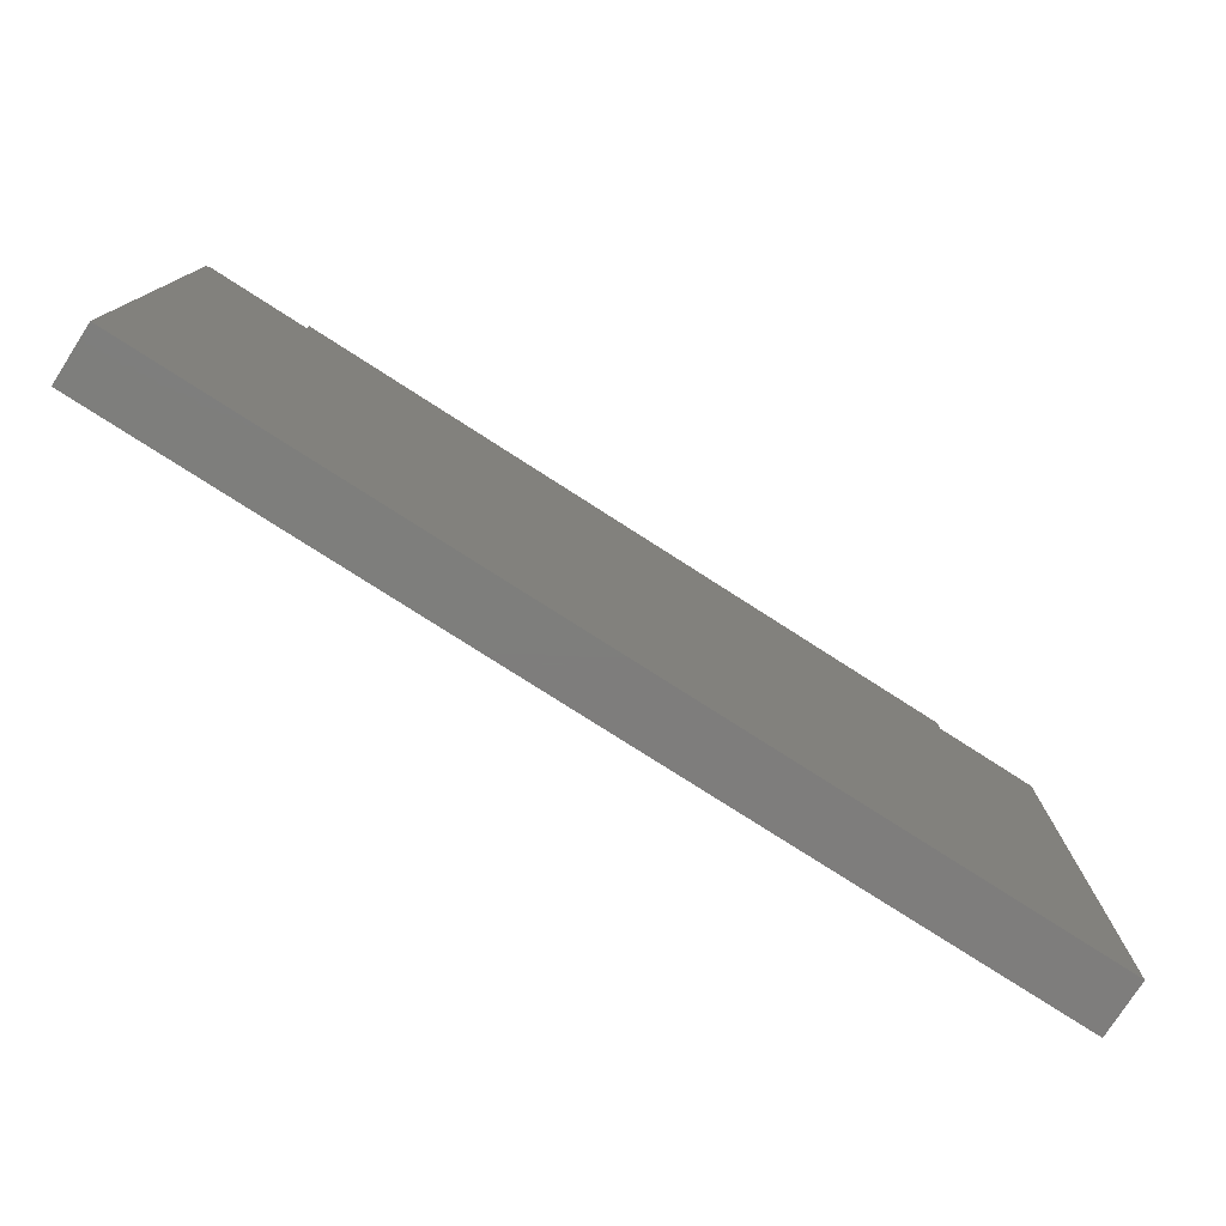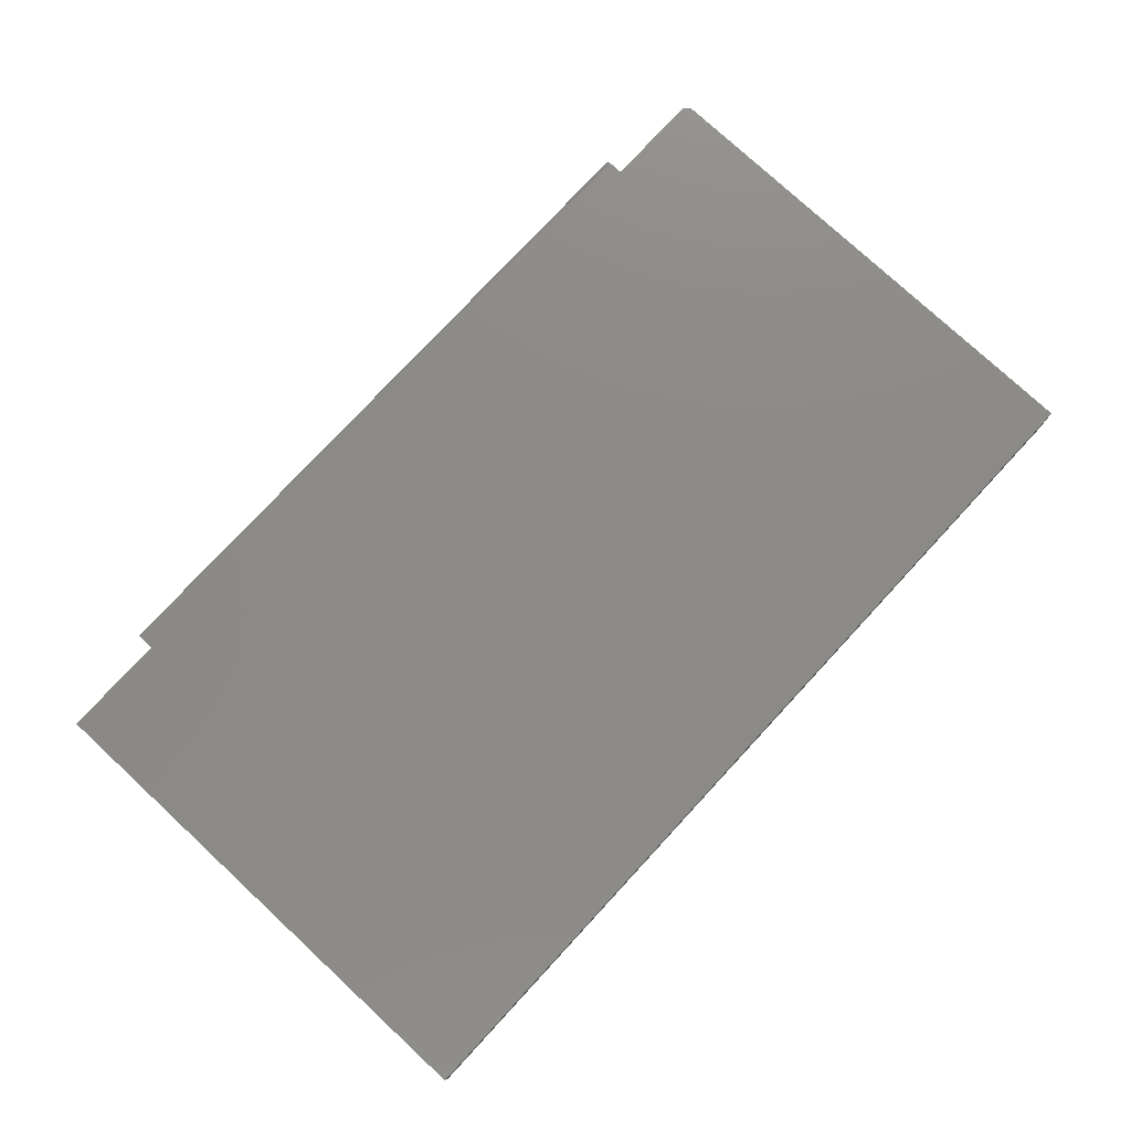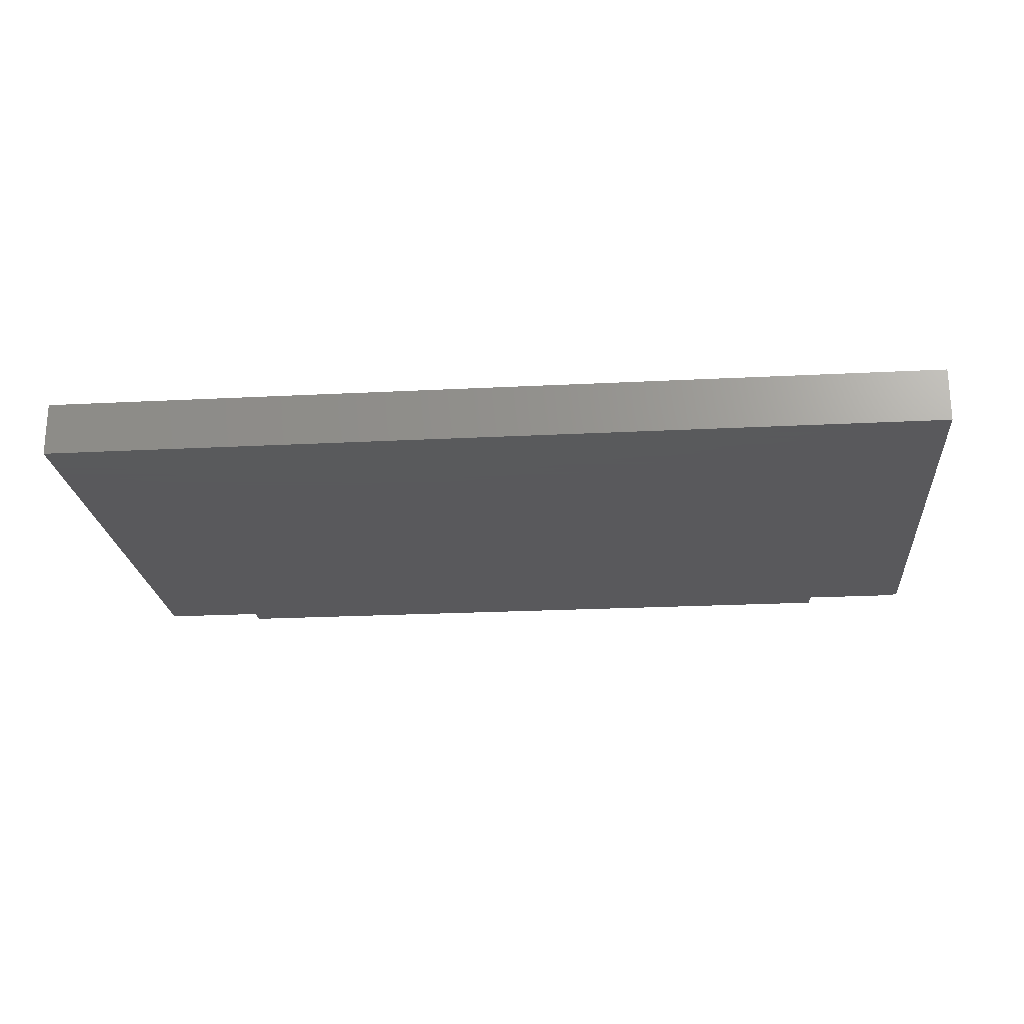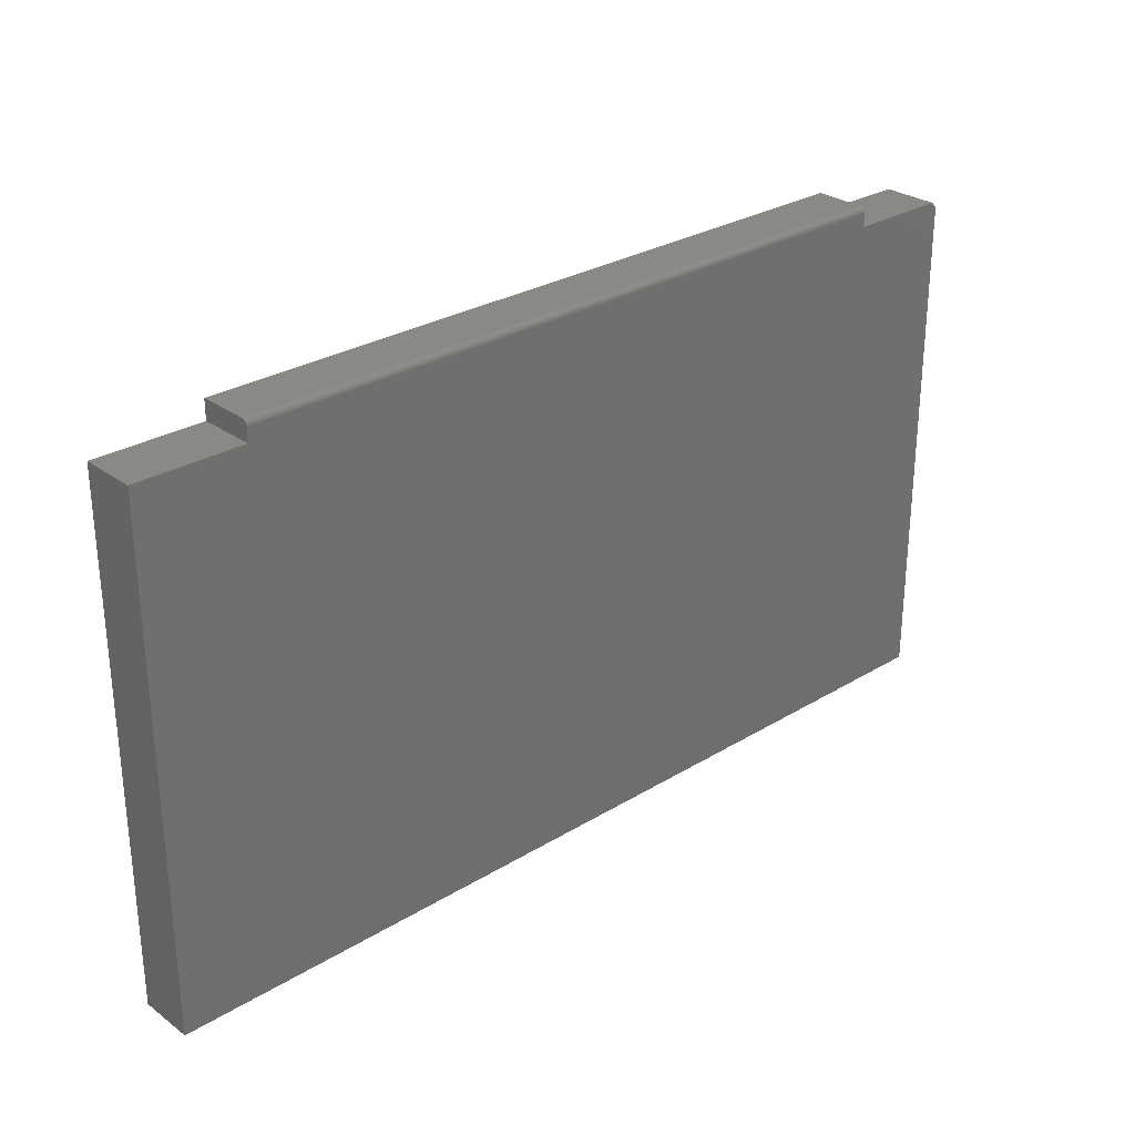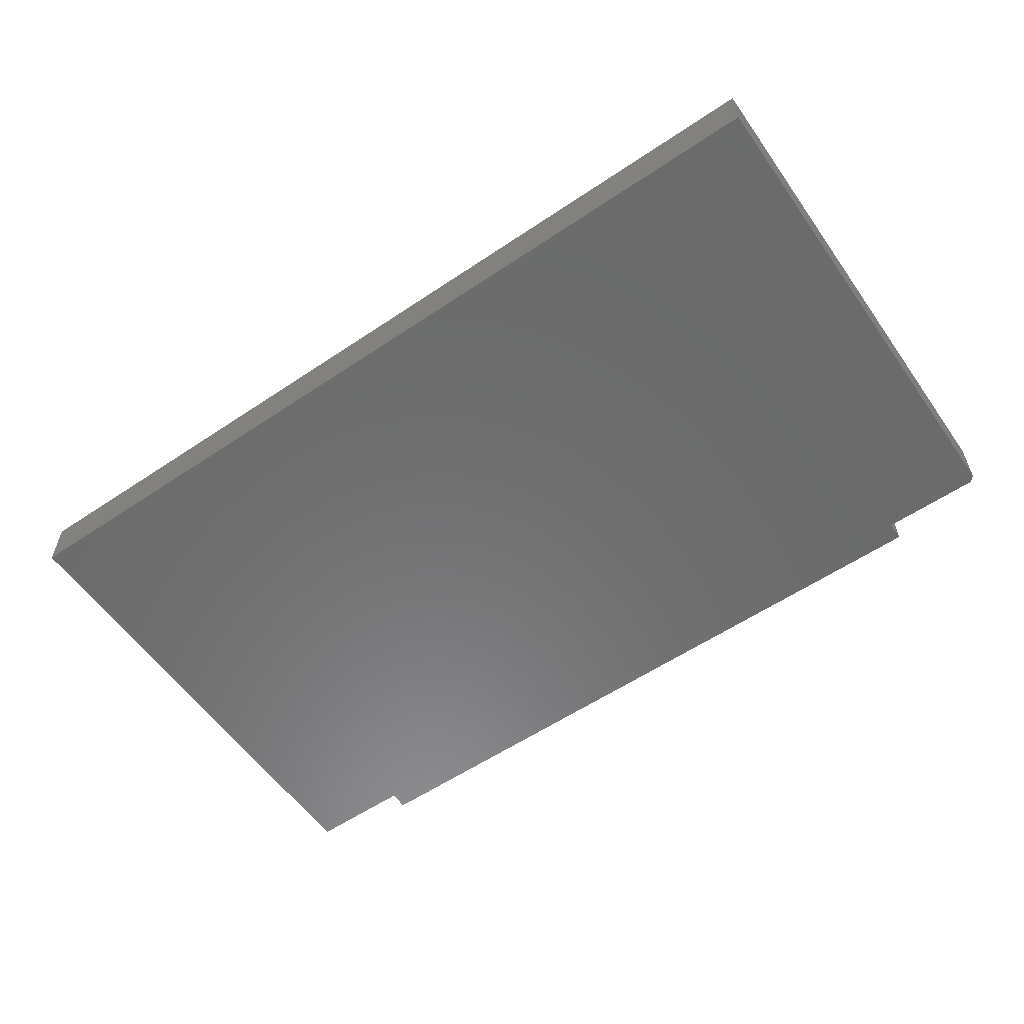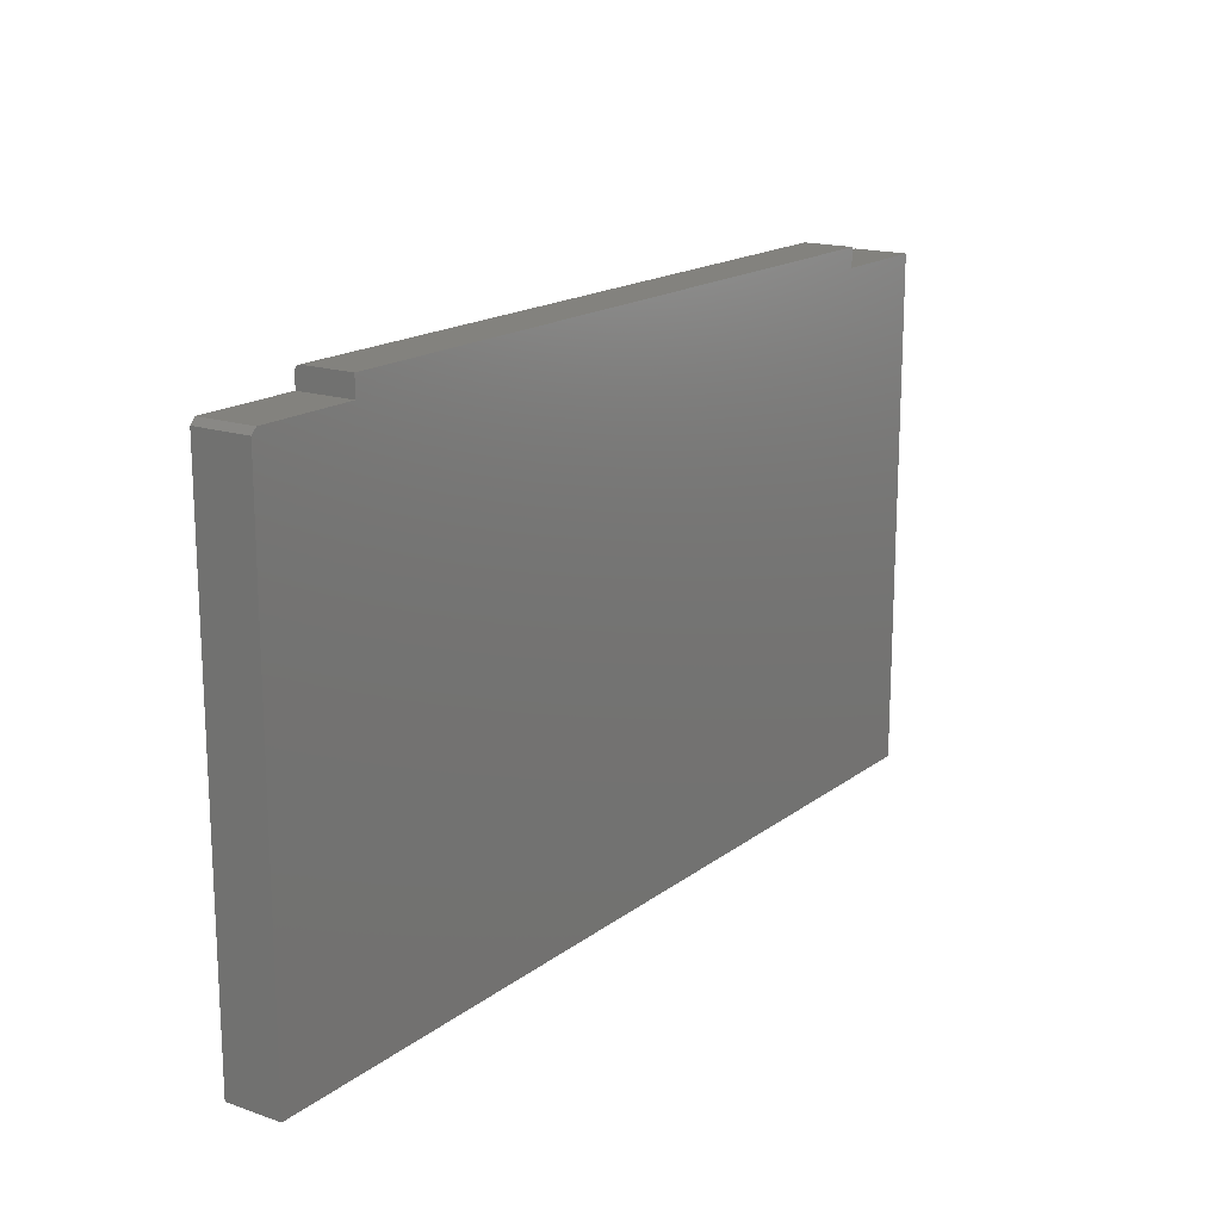
<metadata>
{"format":"stl","ext":"stl","renderer":"f3d","projection":"perspective","resolution":1024,"background":"white","views":[{"elev":-77.5,"azim":-32.7,"up":"+Z"},{"elev":77.5,"azim":132.8,"up":"+Y"},{"elev":-22.4,"azim":-174.9,"up":"+Y"},{"elev":28.4,"azim":137.5,"up":"+Z"},{"elev":-57.7,"azim":-145.1,"up":"+Y"},{"elev":17.0,"azim":-55.5,"up":"+Z"}]}
</metadata>
<code>
# stl→obj: 34 verts, 64 faces
v -0.6484 7.946e-17 -0.03429
v -0.6406 8.119e-17 -0.02648
v -0.4983 9.7e-17 -0.02648
v 0.4983 2.076e-16 -0.02648
v 0.6484 2.243e-16 -0.02648
v 0.6484 1.44e-16 -0.75
v -0.6484 0 -0.75
v -0.4983 9.916e-17 -0.00699
v 0.4983 2.098e-16 -0.00699
v -0.6484 -0.07812 -0.03429
v -0.6484 -0.07812 -0.75
v 0.6484 -0.07812 -0.75
v 0.6484 -0.07812 -0.02648
v 0.4983 -0.07812 -0.02648
v -0.4983 -0.07812 -0.02648
v -0.6406 -0.07812 -0.02648
v -0.4983 -0.07812 0.0008224
v 0.4983 -0.07812 0.0008224
v -0.4983 -0.007812 0.0008224
v -0.4983 -0.006288 0.0006723
v -0.4983 -0.003472 -0.0004943
v -0.4983 -0.004823 0.0002277
v -0.4983 -0.002288 -0.001466
v -0.4983 -0.001317 -0.00265
v -0.4983 -0.0005947 -0.004
v -0.4983 -0.0001501 -0.005466
v 0.4983 -0.007812 0.0008224
v 0.4983 -0.003472 -0.0004943
v 0.4983 -0.006288 0.0006723
v 0.4983 -0.004823 0.0002277
v 0.4983 -0.001317 -0.00265
v 0.4983 -0.0001501 -0.005466
v 0.4983 -0.0005947 -0.004
v 0.4983 -0.002288 -0.001466
f 1 2 3
f 1 3 4
f 1 4 5
f 1 5 6
f 1 6 7
f 3 8 4
f 4 8 9
f 10 11 12
f 10 12 13
f 10 13 14
f 10 14 15
f 10 15 16
f 15 14 17
f 17 14 18
f 10 1 11
f 11 1 7
f 15 3 16
f 16 3 2
f 2 1 16
f 16 1 10
f 19 20 21
f 21 20 22
f 15 17 19
f 15 19 21
f 15 21 23
f 15 23 24
f 15 24 25
f 15 25 26
f 15 26 8
f 15 8 3
f 18 27 17
f 17 27 19
f 27 28 29
f 28 30 29
f 31 4 9
f 31 9 32
f 31 32 33
f 14 4 31
f 14 31 34
f 14 34 28
f 14 28 27
f 14 27 18
f 9 8 32
f 32 8 26
f 32 26 33
f 33 26 25
f 33 25 31
f 31 25 24
f 31 24 34
f 34 24 23
f 34 23 28
f 28 23 21
f 28 21 30
f 30 21 22
f 30 22 29
f 29 22 20
f 29 20 27
f 27 20 19
f 13 5 14
f 14 5 4
f 12 6 13
f 13 6 5
f 11 7 12
f 12 7 6

</code>
